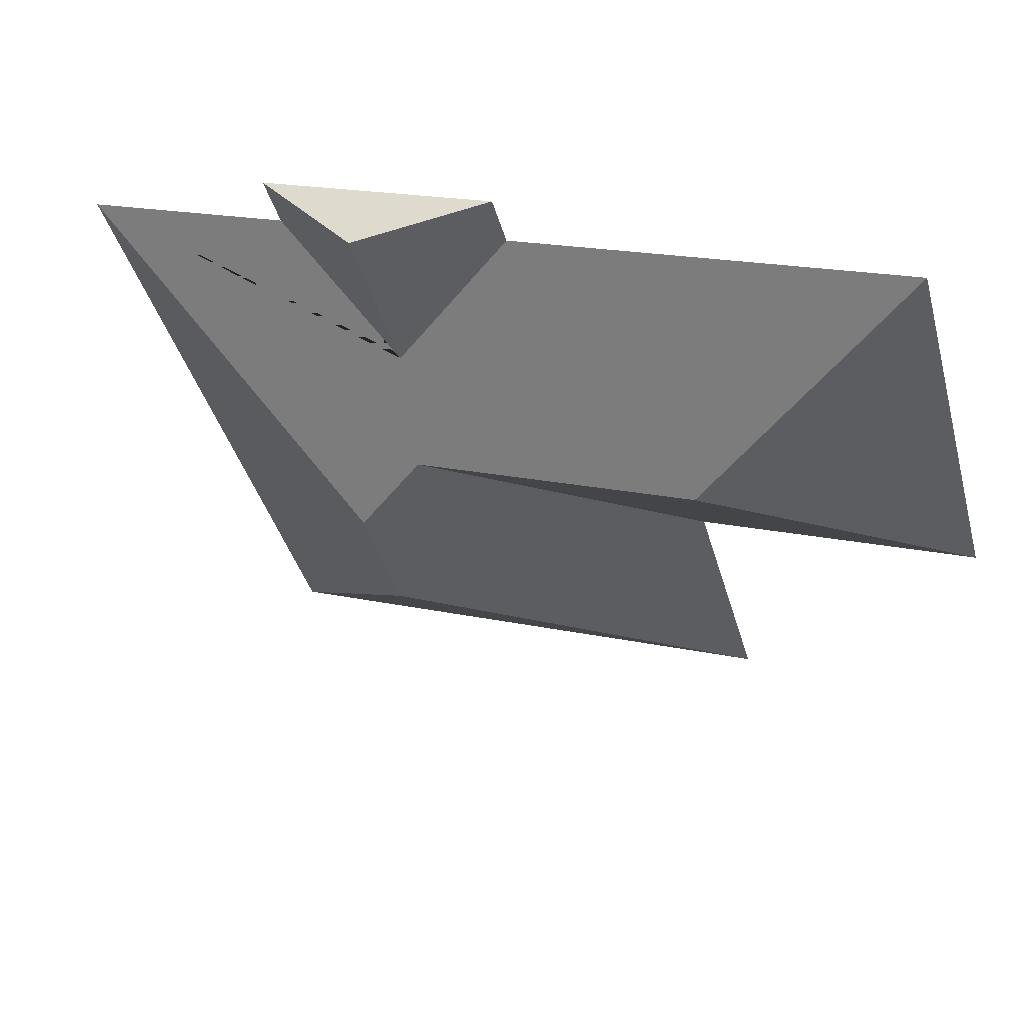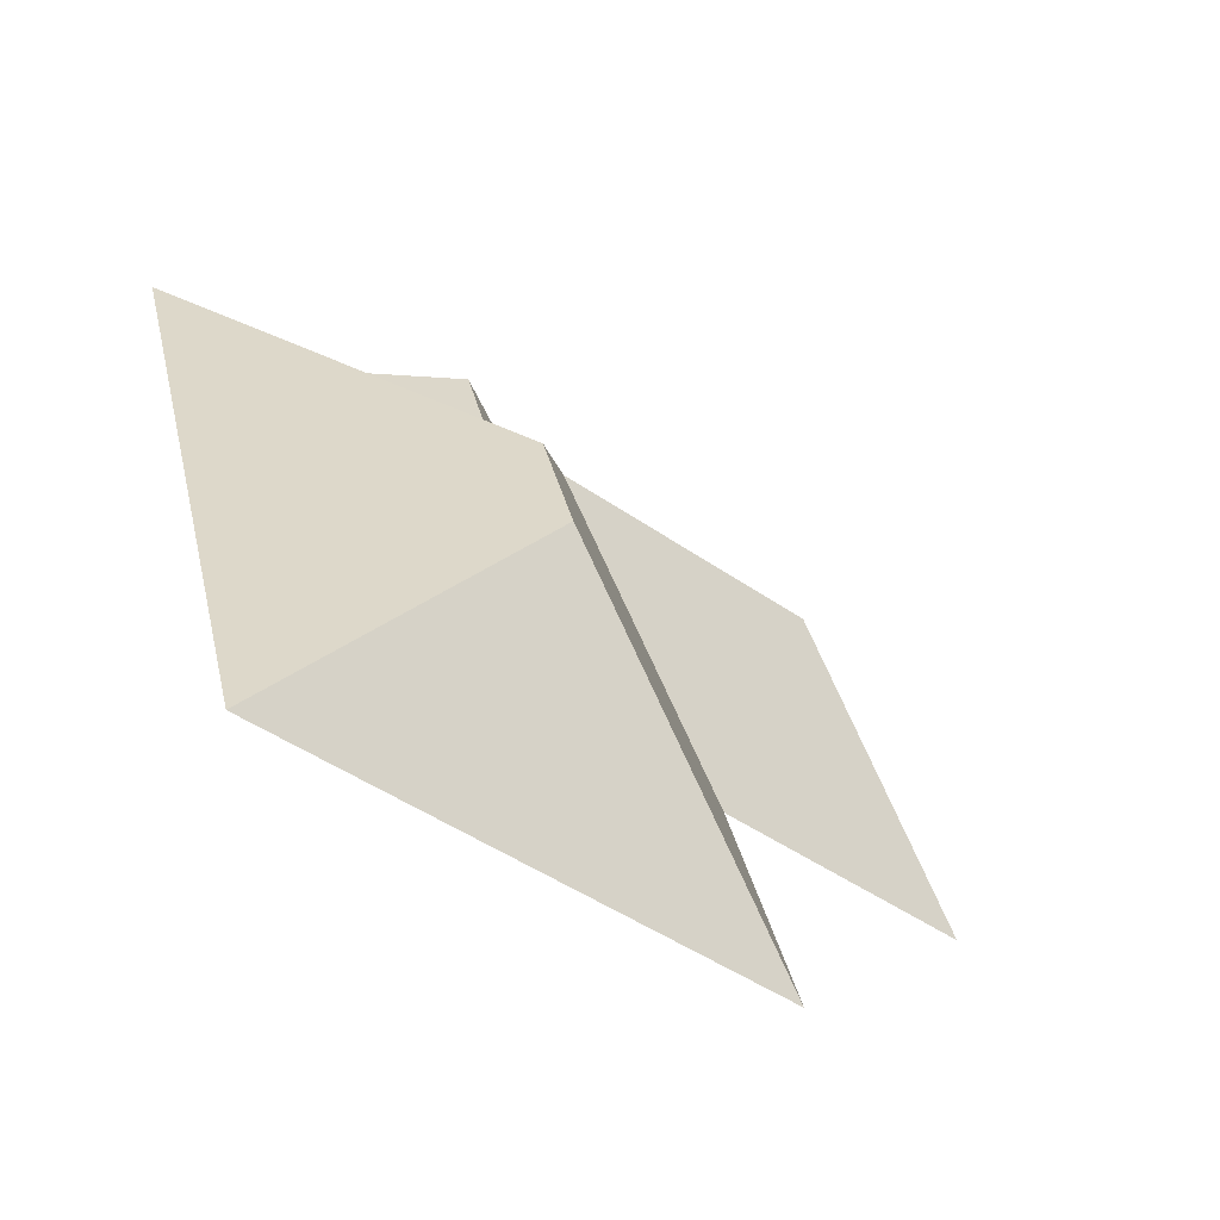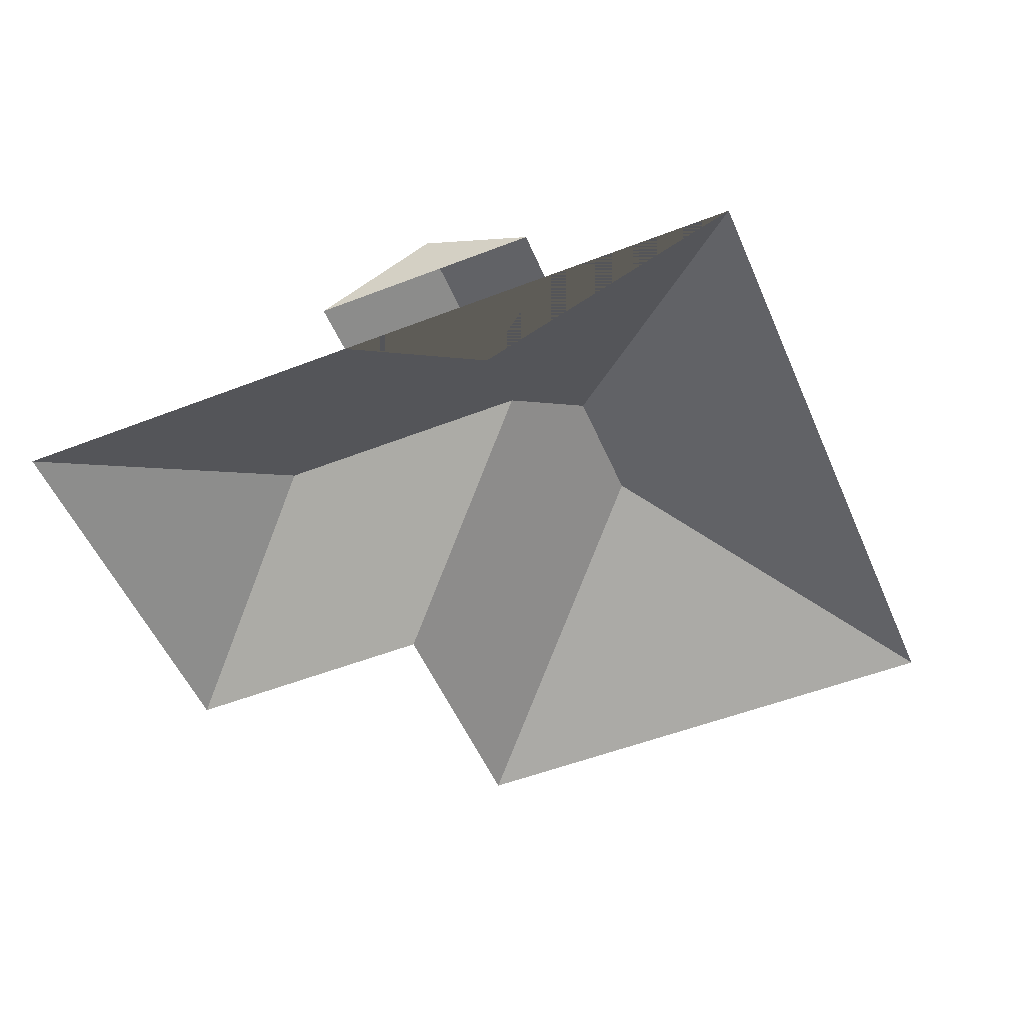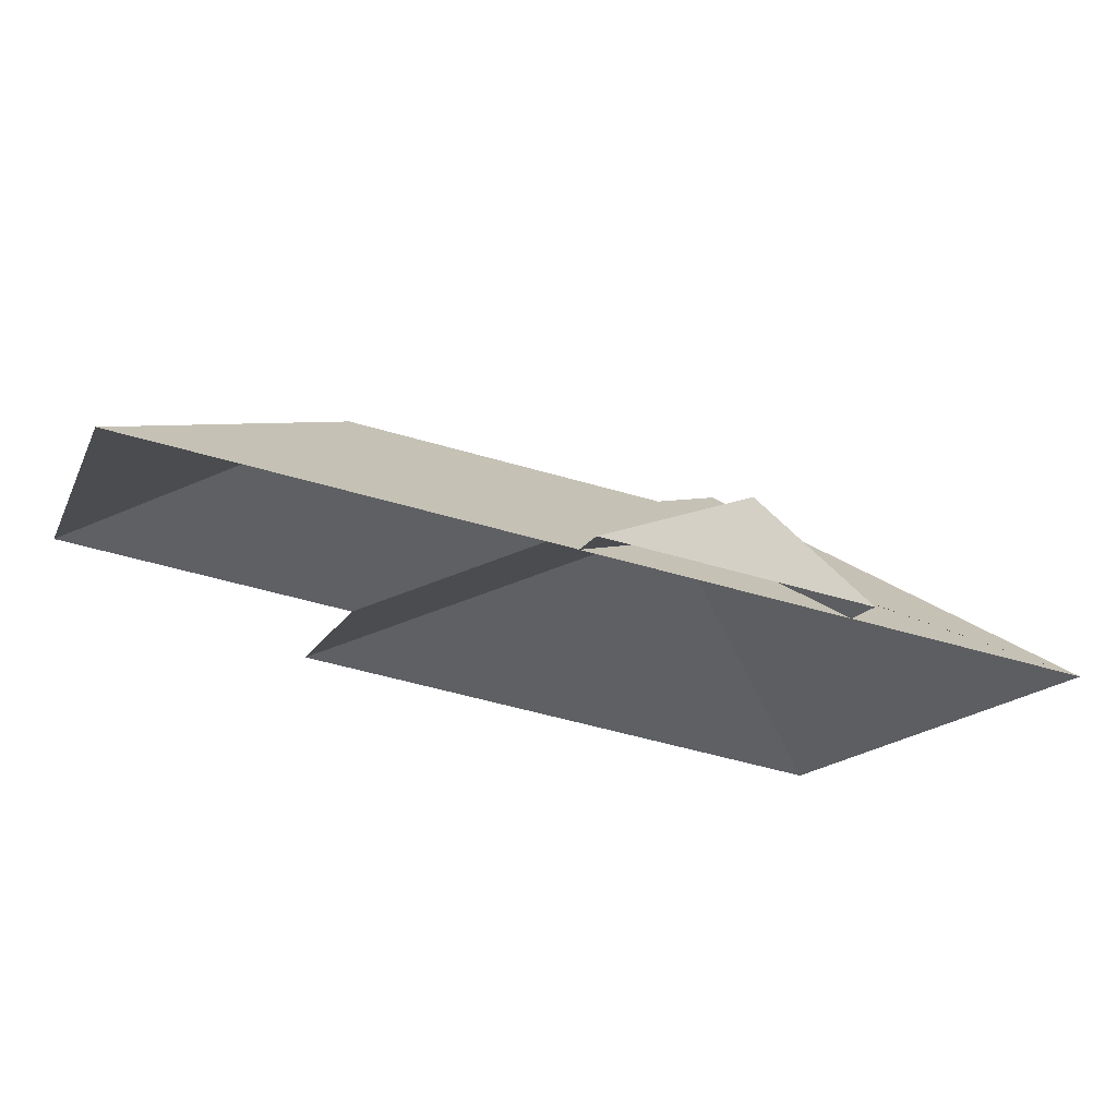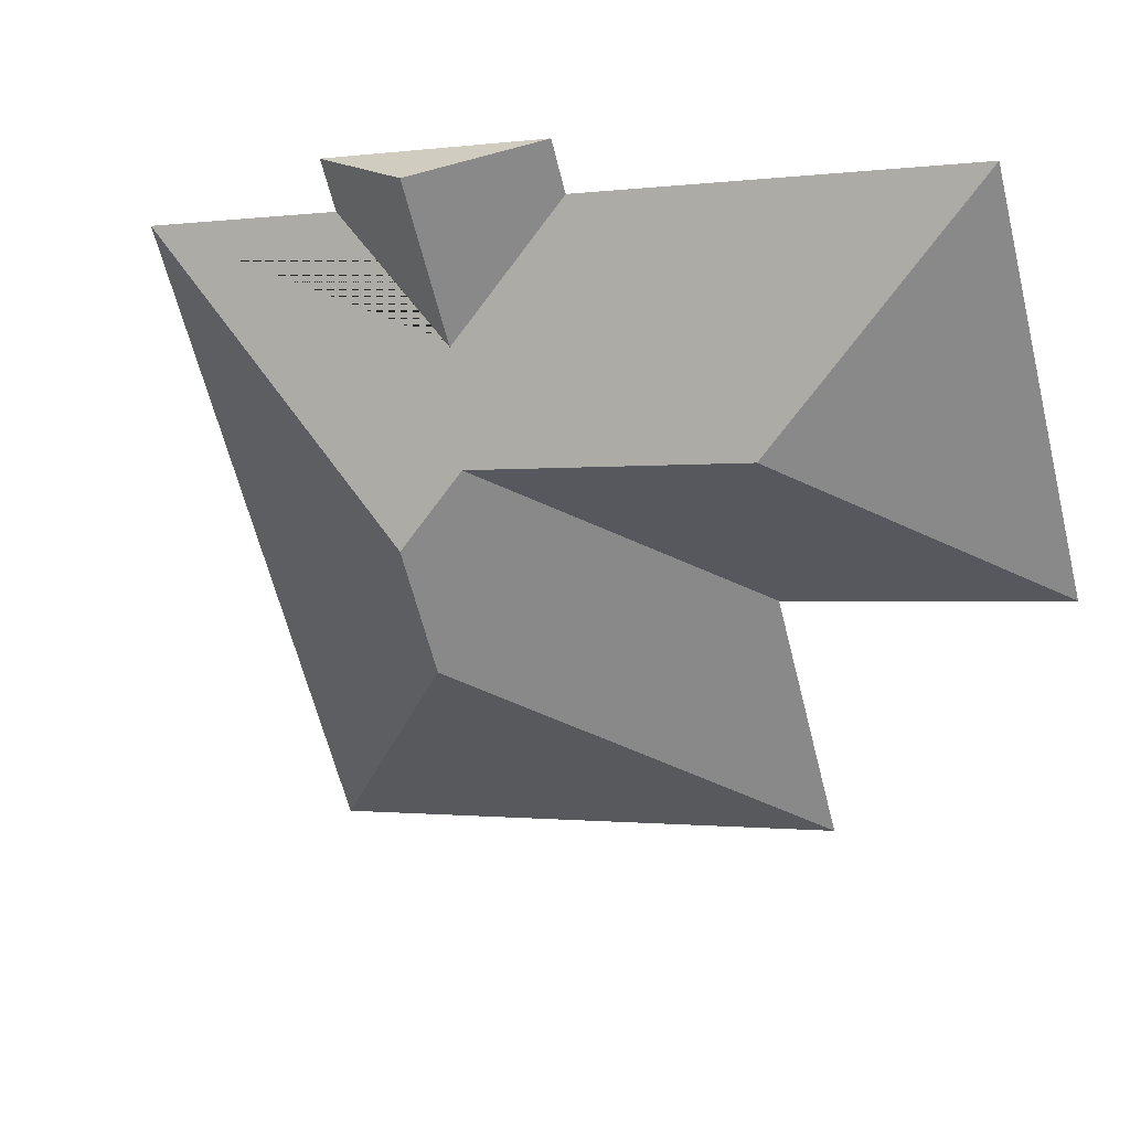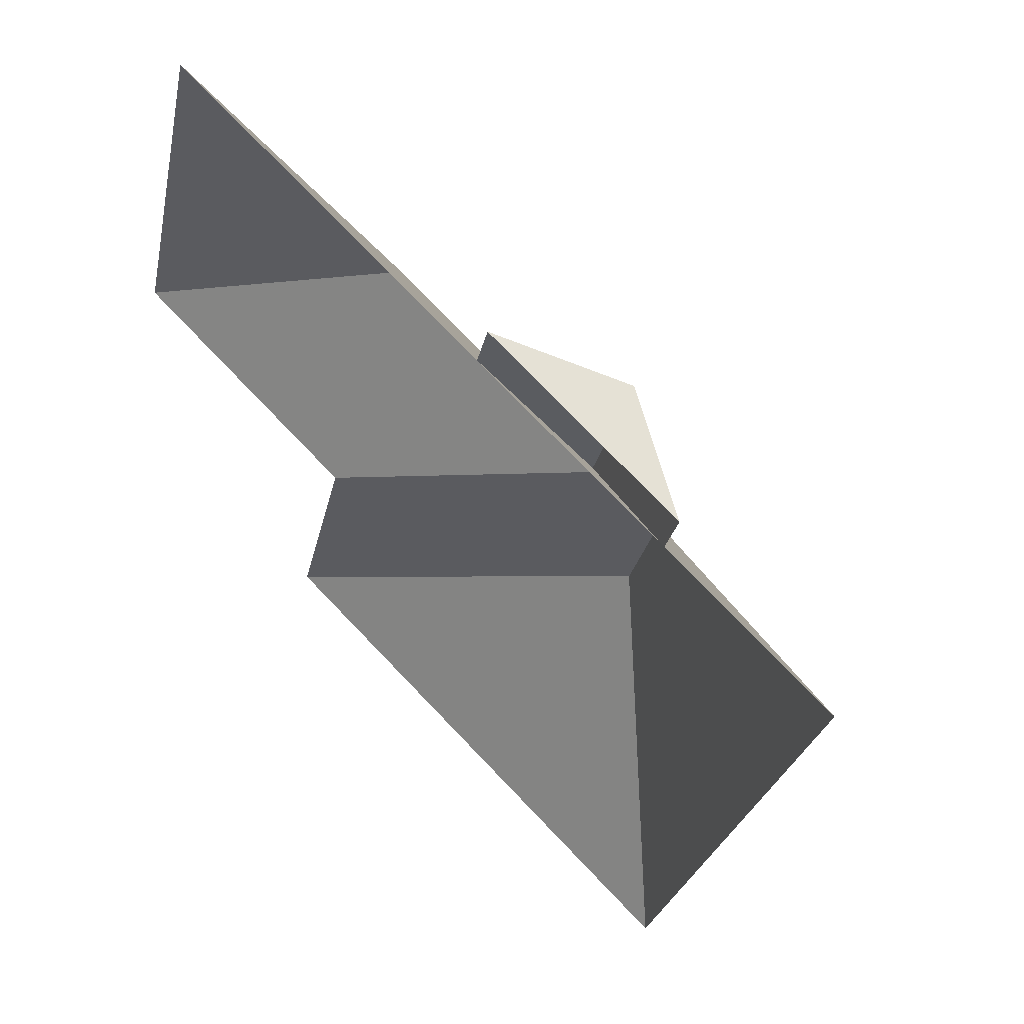
<metadata>
{"format":"obj","ext":"obj","renderer":"f3d","projection":"perspective","resolution":1024,"background":"white","views":[{"elev":57.9,"azim":-161.3,"up":"+Z"},{"elev":-67.0,"azim":142.3,"up":"+Z"},{"elev":-52.1,"azim":37.9,"up":"+Y"},{"elev":75.3,"azim":10.7,"up":"+Z"},{"elev":34.3,"azim":-157.4,"up":"+Z"},{"elev":54.3,"azim":44.2,"up":"+Z"}]}
</metadata>
<code>
o BK39_500_016033_0004_roof
v 359.1 75 -422.5
v 440.6 75 -120.2
v 349.5 75 -95.62
v 355.8 75 -72.4
v 275.2 145 -266.5
v 290.8 145 -208.7
v 304.6 104 -58.61
v 284.9 103.9 -131.5
v 269.1 128.7 -172.8
v 251.7 75 -44.34
v 245.4 75 -67.58
v 115.6 75 -356.9
v 147.1 75 -240.2
v 142.6 128.7 -138.7
v 71.66 75 -20.74
v 21.66 75 -206.3
v 359.1 0 -422.5
v 440.6 0 -120.2
v 349.5 0 -95.62
v 355.8 0 -72.4
v 251.7 0 -44.34
v 245.4 0 -67.58
v 71.66 0 -20.74
v 21.66 0 -206.3
v 147.1 0 -240.2
v 115.6 0 -356.9
f 10 11 8 7
f 4 3 8 7
f 2 3 8 11 15 14 9 6
f 16 14 15
f 13 9 14 16
f 12 5 6 9 13
f 1 5 12
f 2 1 5 6
f 4 7 10

</code>
